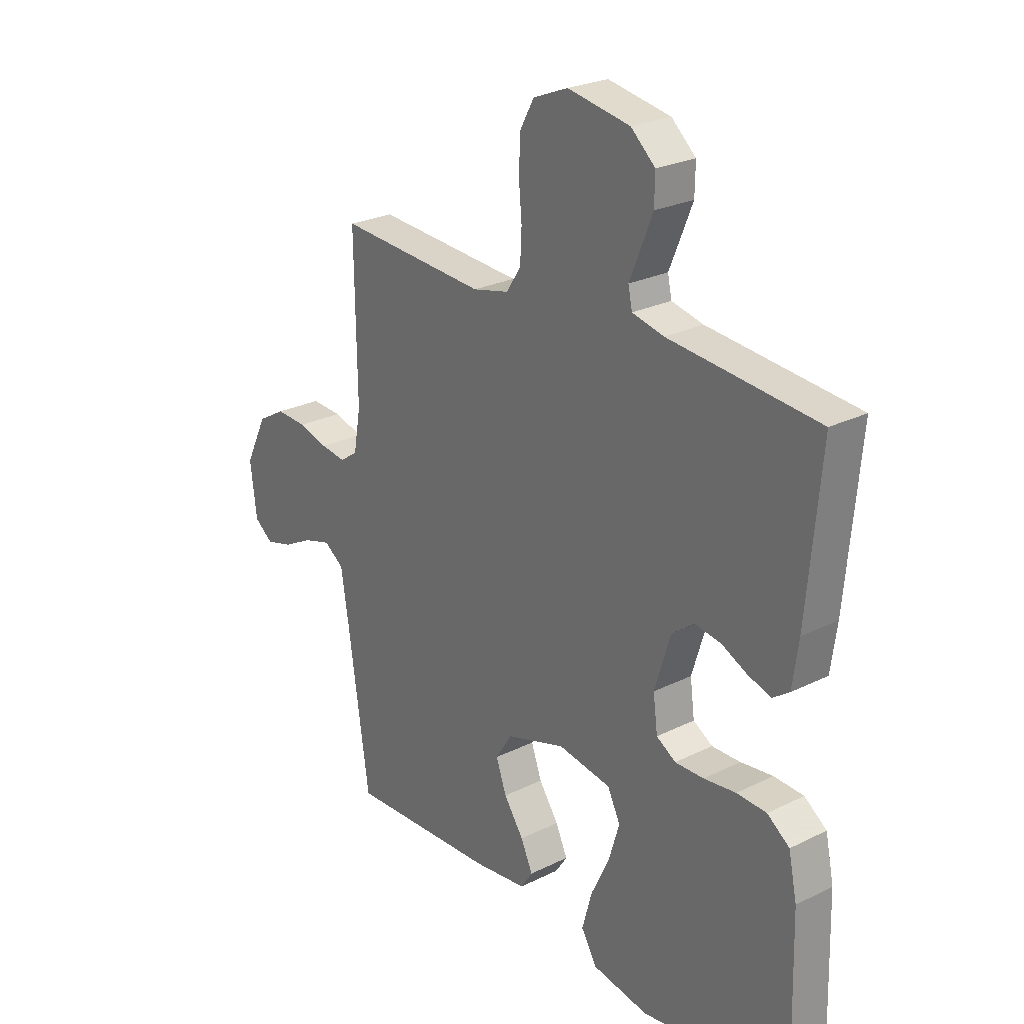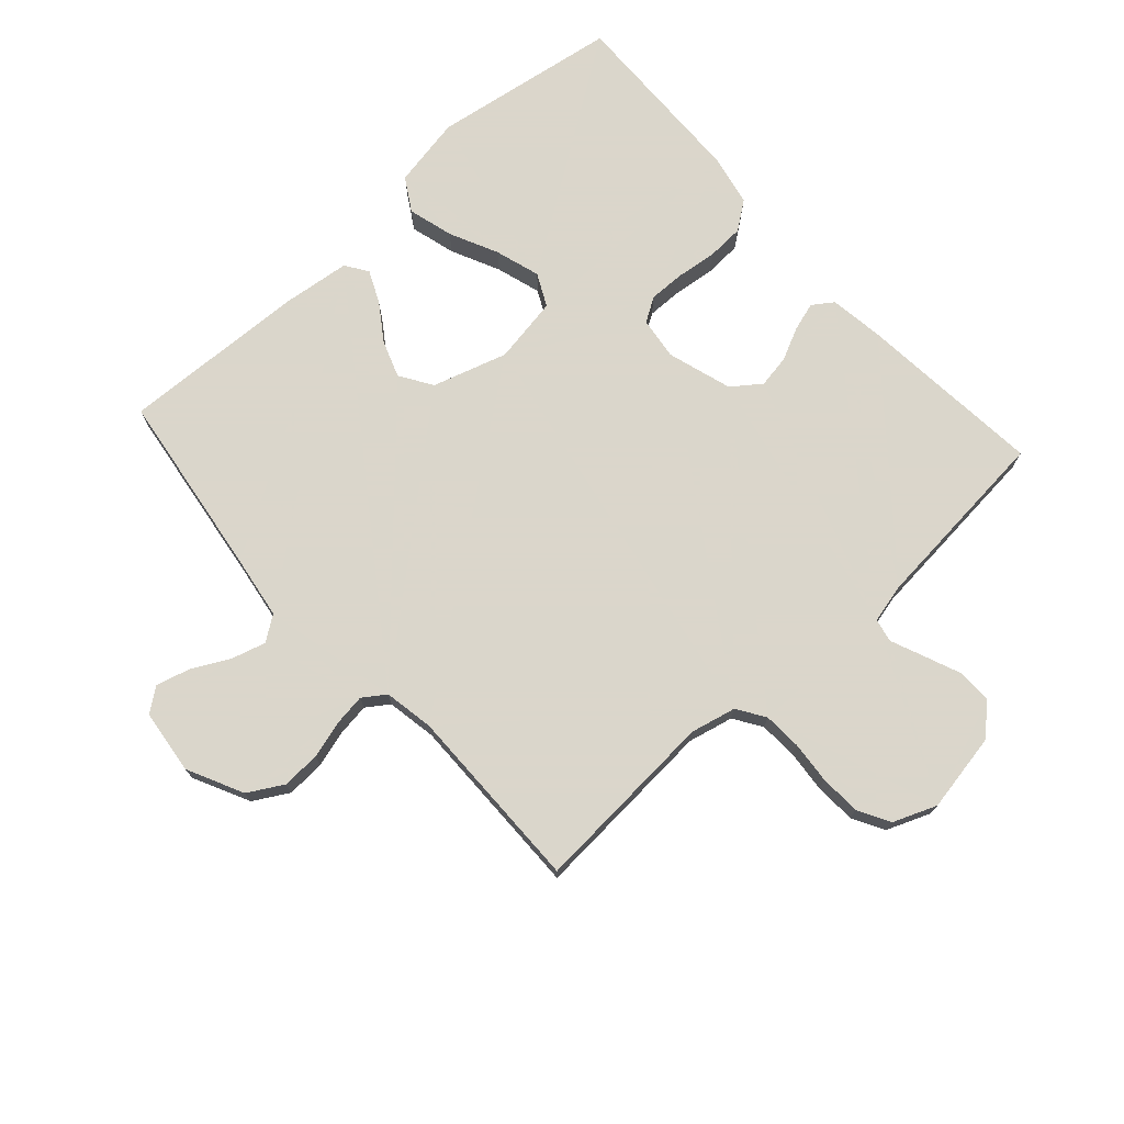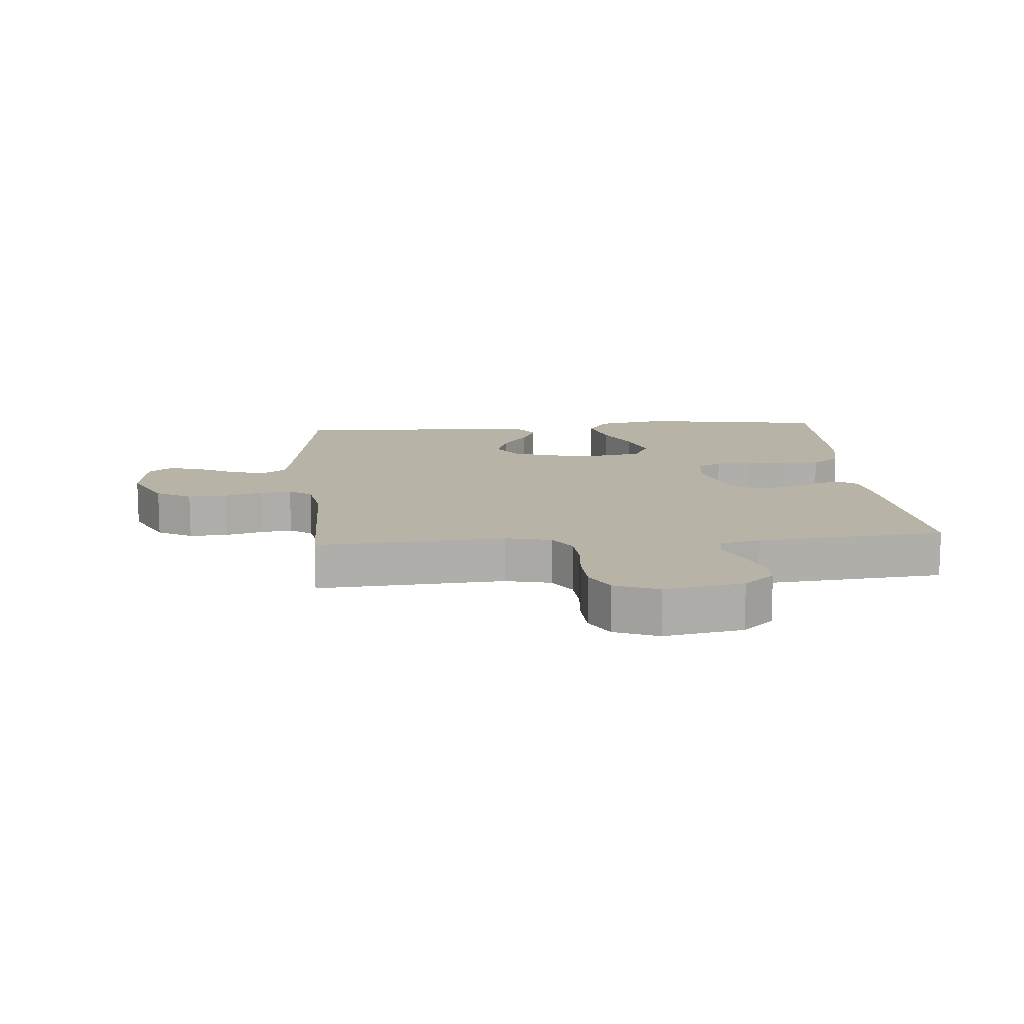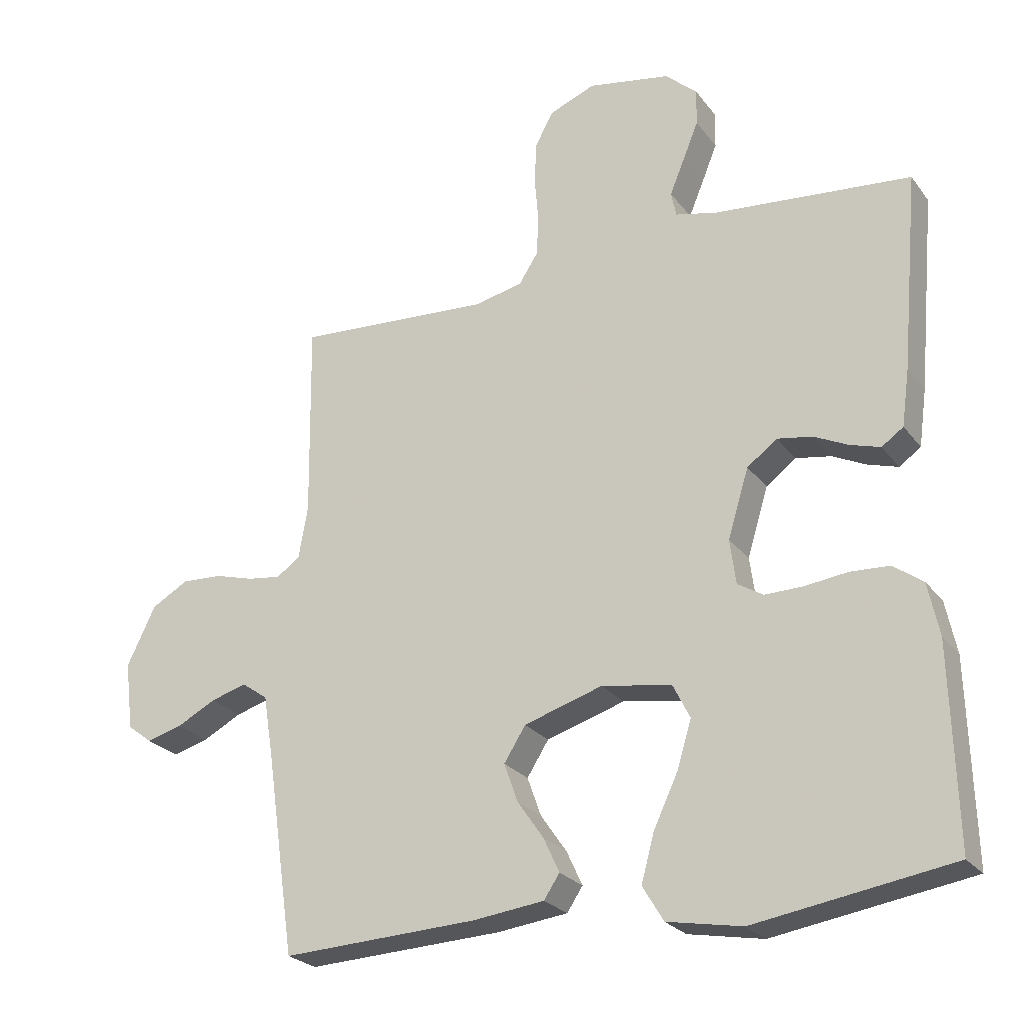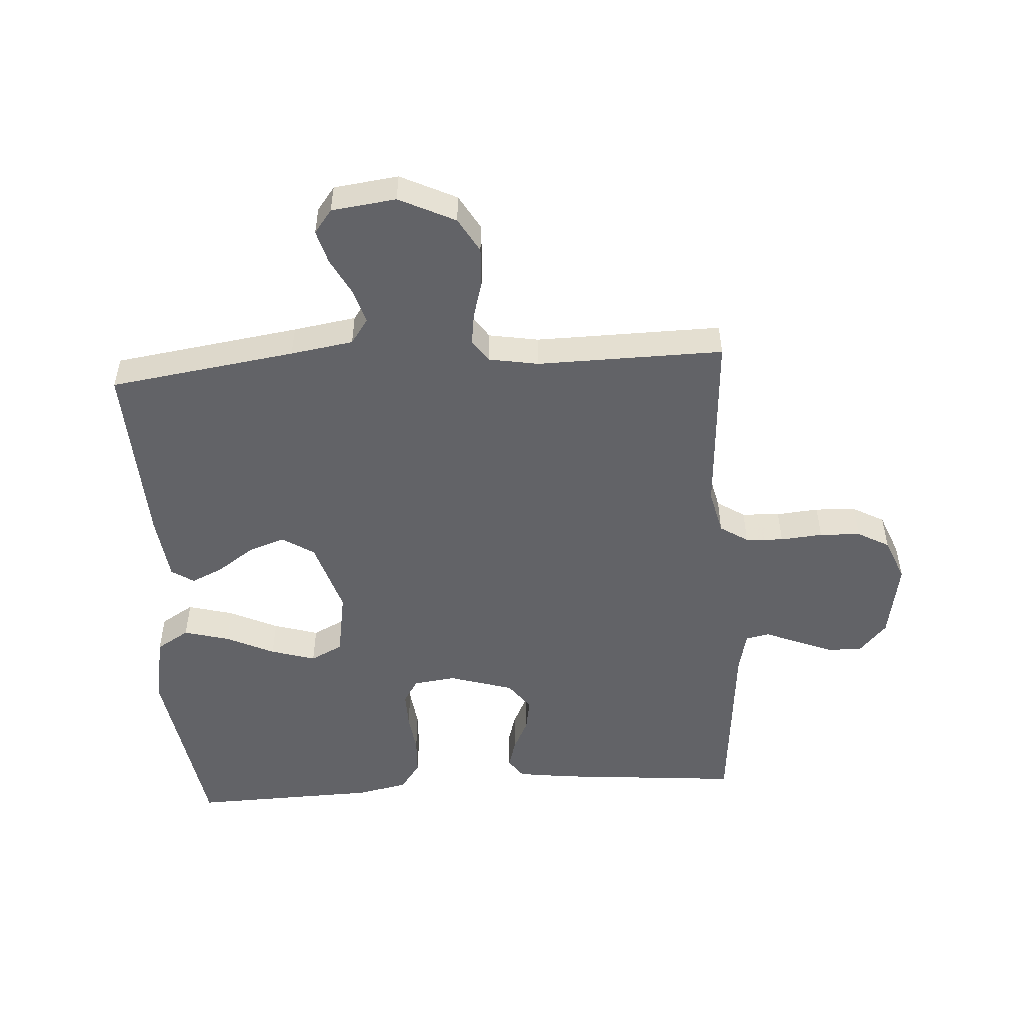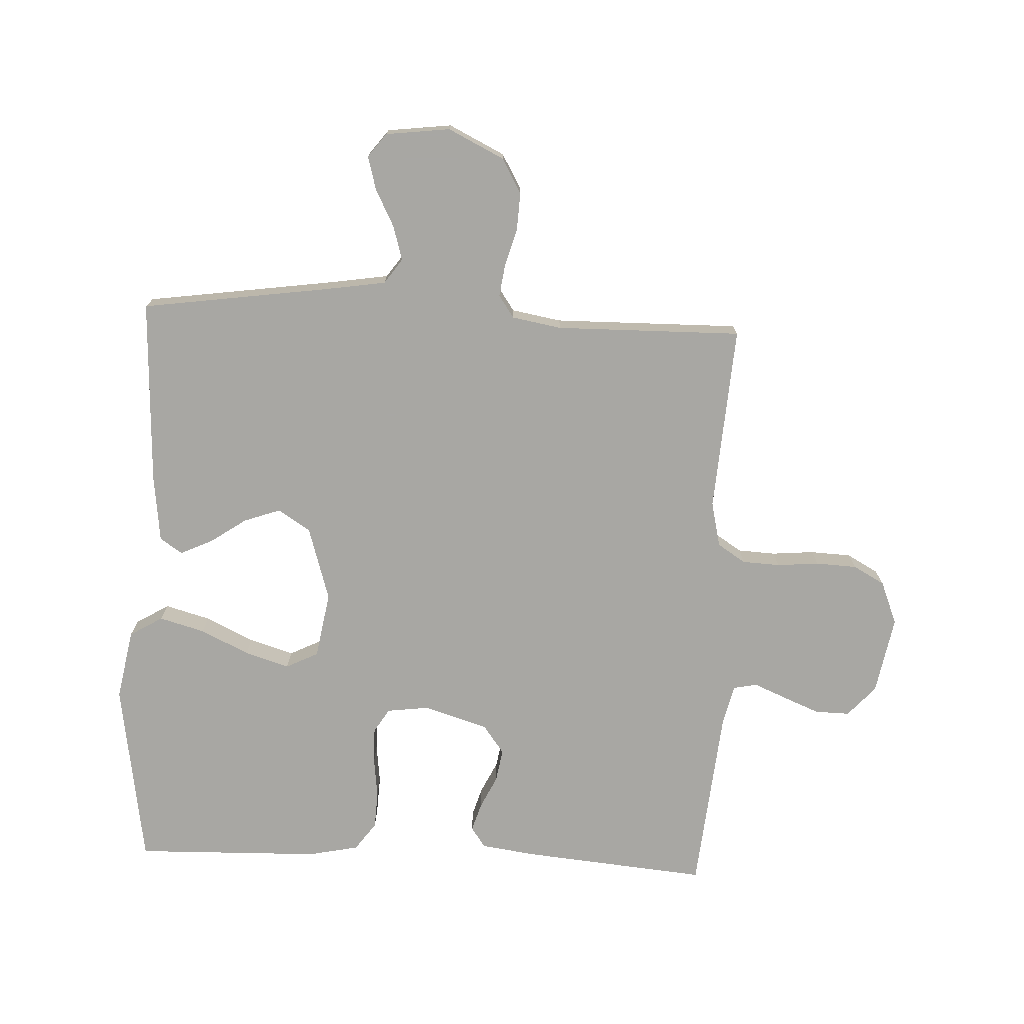
<metadata>
{"format":"obj","ext":"obj","renderer":"f3d","projection":"perspective","resolution":1024,"background":"white","views":[{"elev":25.1,"azim":51.2,"up":"+Z"},{"elev":73.7,"azim":-42.1,"up":"+Y"},{"elev":12.6,"azim":-4.8,"up":"+Y"},{"elev":-24.8,"azim":28.0,"up":"+Z"},{"elev":-51.0,"azim":-86.2,"up":"+Y"},{"elev":-74.5,"azim":-92.7,"up":"+Y"}]}
</metadata>
<code>
v -0.5 0.07 0.5
v -0.2 0.07 0.48
v -0.127 0.07 0.497
v -0.098 0.07 0.542
v -0.095 0.07 0.603
v -0.101 0.07 0.671
v -0.098 0.07 0.737
v -0.07 0.07 0.788
v 0 0.07 0.816
v 0.126 0.07 0.793
v 0.175 0.07 0.749
v 0.174 0.07 0.693
v 0.15 0.07 0.634
v 0.128 0.07 0.581
v 0.136 0.07 0.543
v 0.2 0.07 0.528
v 0.5 0.07 0.5
v 0.473 0.07 0.2
v 0.461 0.07 0.113
v 0.428 0.07 0.09
v 0.382 0.07 0.104
v 0.33 0.07 0.129
v 0.277 0.07 0.138
v 0.231 0.07 0.104
v 0.199 0.07 0
v 0.208 0.07 -0.068
v 0.247 0.07 -0.092
v 0.305 0.07 -0.091
v 0.37 0.07 -0.083
v 0.43 0.07 -0.086
v 0.475 0.07 -0.119
v 0.492 0.07 -0.2
v 0.5 0.07 -0.5
v 0.2 0.07 -0.547
v 0.086 0.07 -0.526
v 0.054 0.07 -0.473
v 0.074 0.07 -0.4
v 0.111 0.07 -0.322
v 0.133 0.07 -0.25
v 0.107 0.07 -0.198
v 0 0.07 -0.18
v -0.12 0.07 -0.217
v -0.153 0.07 -0.269
v -0.132 0.07 -0.328
v -0.092 0.07 -0.386
v -0.068 0.07 -0.438
v -0.092 0.07 -0.474
v -0.2 0.07 -0.487
v -0.5 0.07 -0.5
v -0.543 0.07 -0.2
v -0.559 0.07 -0.099
v -0.599 0.07 -0.071
v -0.654 0.07 -0.087
v -0.714 0.07 -0.118
v -0.768 0.07 -0.133
v -0.806 0.07 -0.104
v -0.819 0.07 0
v -0.775 0.07 0.09
v -0.719 0.07 0.122
v -0.657 0.07 0.119
v -0.597 0.07 0.102
v -0.546 0.07 0.095
v -0.51 0.07 0.12
v -0.496 0.07 0.2
v -0.5 0 0.5
v -0.2 0 0.48
v -0.127 0 0.497
v -0.098 0 0.542
v -0.095 0 0.603
v -0.101 0 0.671
v -0.098 0 0.737
v -0.07 0 0.788
v 0 0 0.816
v 0.126 0 0.793
v 0.175 0 0.749
v 0.174 0 0.693
v 0.15 0 0.634
v 0.128 0 0.581
v 0.136 0 0.543
v 0.2 0 0.528
v 0.5 0 0.5
v 0.473 0 0.2
v 0.461 0 0.113
v 0.428 0 0.09
v 0.382 0 0.104
v 0.33 0 0.129
v 0.277 0 0.138
v 0.231 0 0.104
v 0.199 0 0
v 0.208 0 -0.068
v 0.247 0 -0.092
v 0.305 0 -0.091
v 0.37 0 -0.083
v 0.43 0 -0.086
v 0.475 0 -0.119
v 0.492 0 -0.2
v 0.5 0 -0.5
v 0.2 0 -0.547
v 0.086 0 -0.526
v 0.054 0 -0.473
v 0.074 0 -0.4
v 0.111 0 -0.322
v 0.133 0 -0.25
v 0.107 0 -0.198
v 0 0 -0.18
v -0.12 0 -0.217
v -0.153 0 -0.269
v -0.132 0 -0.328
v -0.092 0 -0.386
v -0.068 0 -0.438
v -0.092 0 -0.474
v -0.2 0 -0.487
v -0.5 0 -0.5
v -0.543 0 -0.2
v -0.559 0 -0.099
v -0.599 0 -0.071
v -0.654 0 -0.087
v -0.714 0 -0.118
v -0.768 0 -0.133
v -0.806 0 -0.104
v -0.819 0 0
v -0.775 0 0.09
v -0.719 0 0.122
v -0.657 0 0.119
v -0.597 0 0.102
v -0.546 0 0.095
v -0.51 0 0.12
v -0.496 0 0.2
f 58 59 60 61
f 58 61 62
f 57 58 62
f 56 57 62
f 53 54 55 56
f 52 53 56 62
f 51 52 62 63
f 47 48 49 50
f 47 50 51 63
f 44 45 46 47
f 43 44 47 63
f 35 36 37 38
f 35 38 39
f 34 35 39
f 33 34 39
f 32 33 39 40
f 28 29 30 31
f 27 28 31 32
f 19 20 21 22
f 19 22 23
f 16 17 18 19
f 15 16 19 23
f 11 12 13 14
f 9 10 11 14
f 9 14 15
f 5 6 7 8
f 4 5 8 9
f 64 1 2
f 64 2 3
f 42 43 63 64
f 41 42 64 3
f 27 32 40 41
f 26 27 41
f 25 26 41 3
f 24 25 3 4
f 15 23 24
f 4 9 15 24
f 125 124 123 122
f 126 125 122
f 126 122 121
f 126 121 120
f 120 119 118 117
f 126 120 117 116
f 127 126 116 115
f 114 113 112 111
f 127 115 114 111
f 111 110 109 108
f 127 111 108 107
f 102 101 100 99
f 103 102 99
f 103 99 98
f 103 98 97
f 104 103 97 96
f 95 94 93 92
f 96 95 92 91
f 86 85 84 83
f 87 86 83
f 83 82 81 80
f 87 83 80 79
f 78 77 76 75
f 78 75 74 73
f 79 78 73
f 72 71 70 69
f 73 72 69 68
f 66 65 128
f 67 66 128
f 128 127 107 106
f 67 128 106 105
f 105 104 96 91
f 105 91 90
f 67 105 90 89
f 68 67 89 88
f 88 87 79
f 88 79 73 68
f 1 65 66 2
f 2 66 67 3
f 3 67 68 4
f 4 68 69 5
f 5 69 70 6
f 6 70 71 7
f 7 71 72 8
f 8 72 73 9
f 9 73 74 10
f 10 74 75 11
f 11 75 76 12
f 12 76 77 13
f 13 77 78 14
f 14 78 79 15
f 15 79 80 16
f 16 80 81 17
f 17 81 82 18
f 18 82 83 19
f 19 83 84 20
f 20 84 85 21
f 21 85 86 22
f 22 86 87 23
f 23 87 88 24
f 24 88 89 25
f 25 89 90 26
f 26 90 91 27
f 27 91 92 28
f 28 92 93 29
f 29 93 94 30
f 30 94 95 31
f 31 95 96 32
f 32 96 97 33
f 33 97 98 34
f 34 98 99 35
f 35 99 100 36
f 36 100 101 37
f 37 101 102 38
f 38 102 103 39
f 39 103 104 40
f 40 104 105 41
f 41 105 106 42
f 42 106 107 43
f 43 107 108 44
f 44 108 109 45
f 45 109 110 46
f 46 110 111 47
f 47 111 112 48
f 48 112 113 49
f 49 113 114 50
f 50 114 115 51
f 51 115 116 52
f 52 116 117 53
f 53 117 118 54
f 54 118 119 55
f 55 119 120 56
f 56 120 121 57
f 57 121 122 58
f 58 122 123 59
f 59 123 124 60
f 60 124 125 61
f 61 125 126 62
f 62 126 127 63
f 63 127 128 64
f 64 128 65 1

</code>
